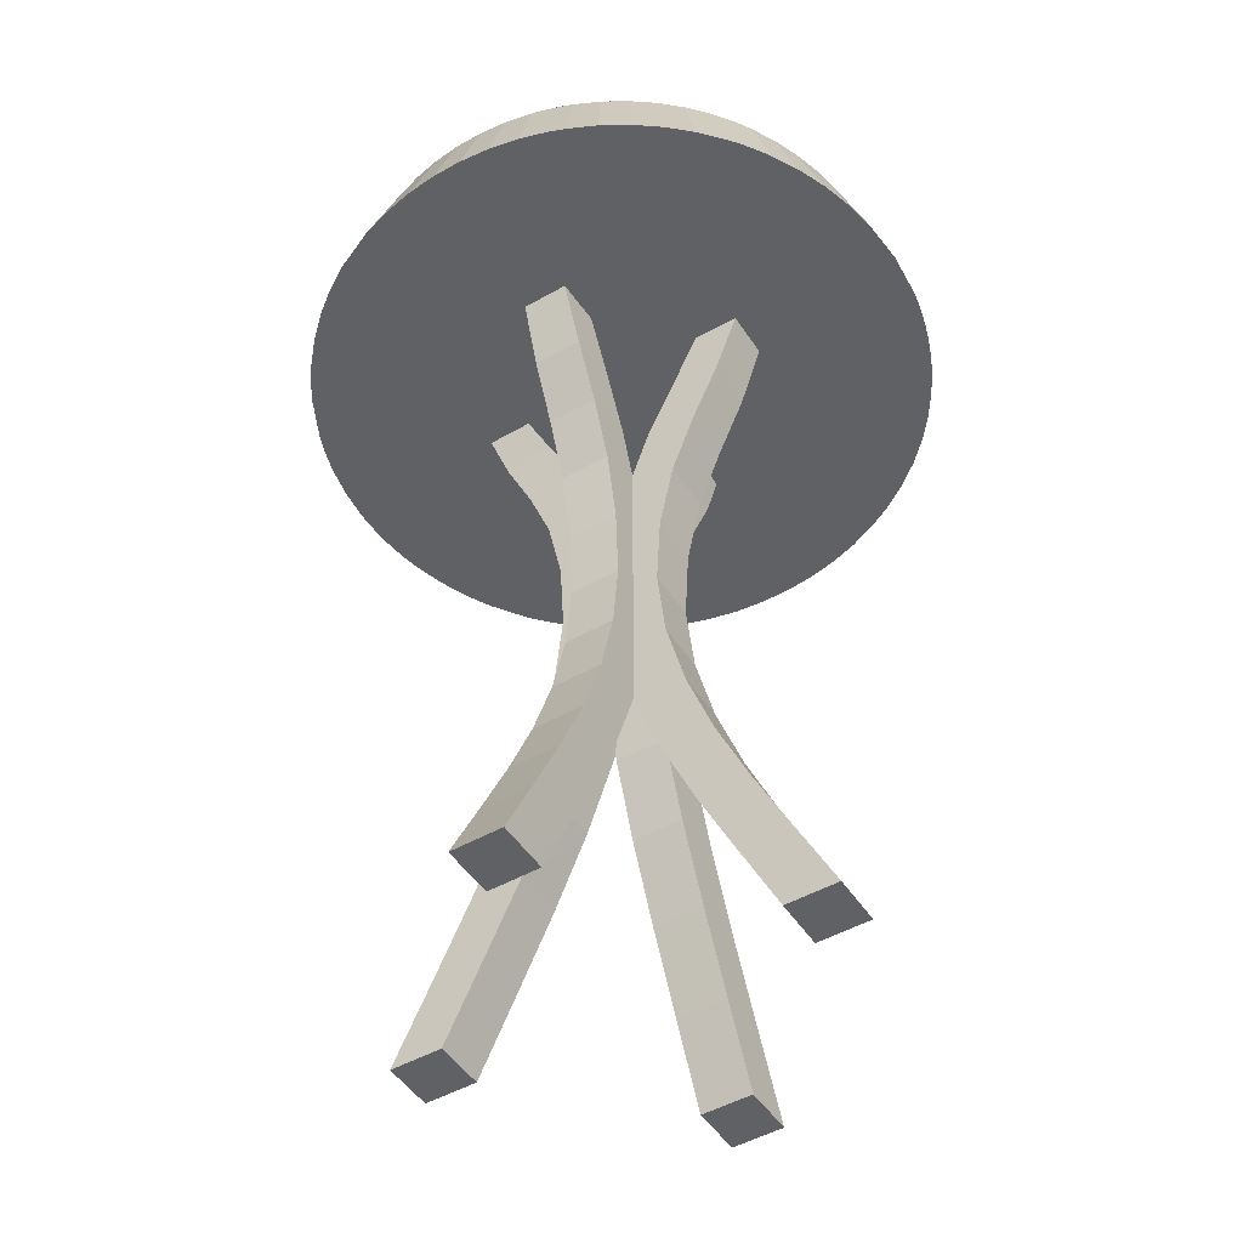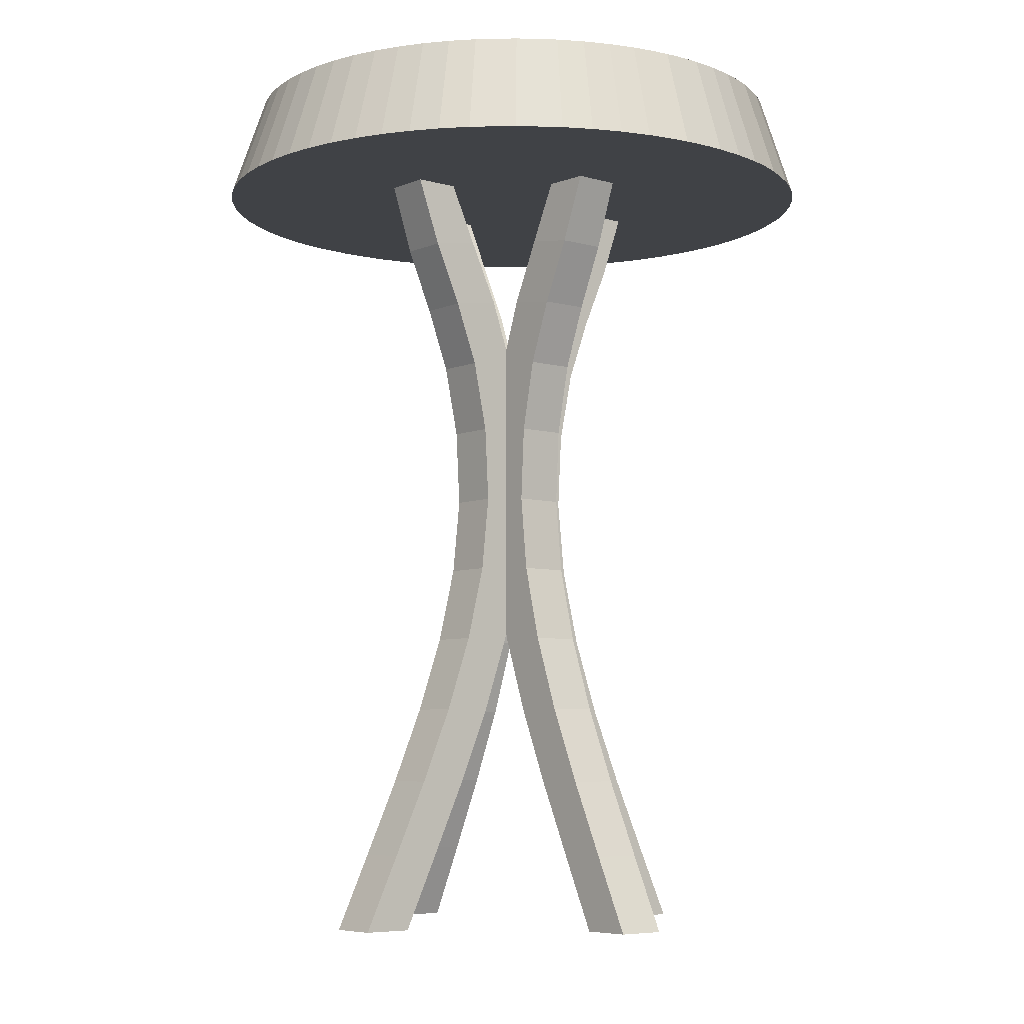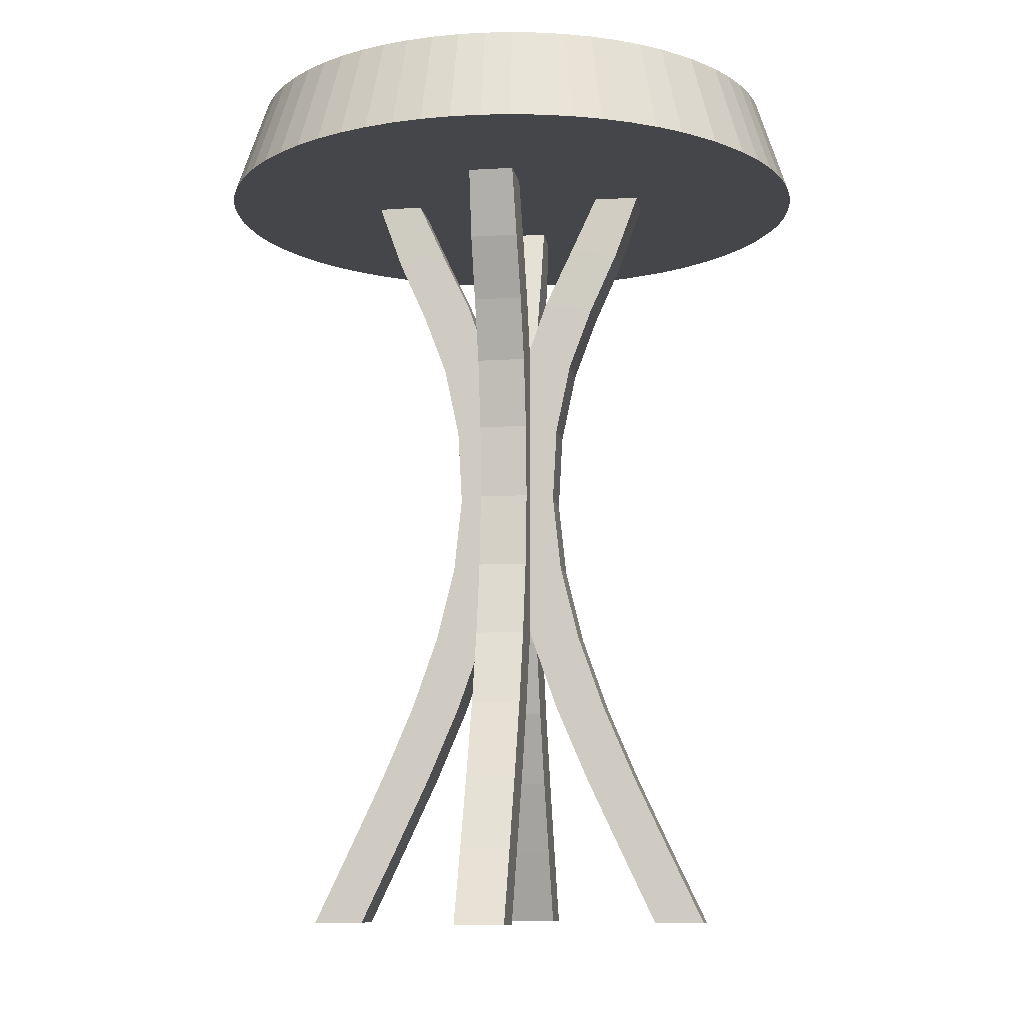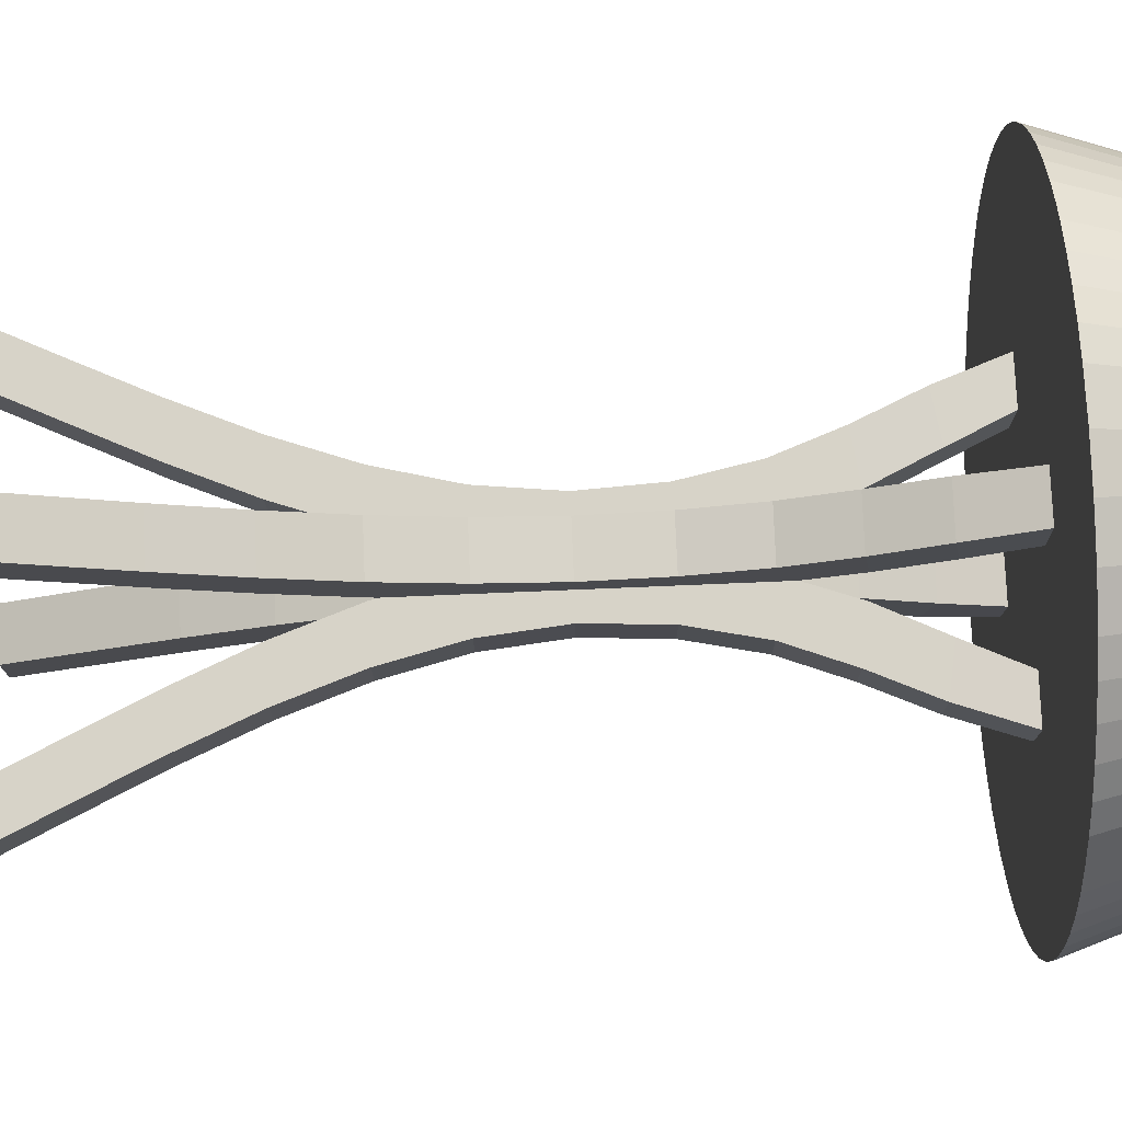
<metadata>
{"format":"obj","ext":"obj","renderer":"f3d","projection":"perspective","resolution":1024,"background":"white","views":[{"elev":-49.0,"azim":-57.9,"up":"+Y"},{"elev":-6.4,"azim":139.9,"up":"+Y"},{"elev":-9.9,"azim":98.6,"up":"+Y"},{"elev":76.5,"azim":87.6,"up":"+Z"}]}
</metadata>
<code>
o Bar_Stool_Цилиндр.001
v 0.00136 3.783 -1.499
v -0.00391 4.263 -1.341
v 0.07492 3.783 -1.497
v 0.06182 4.263 -1.339
v 0.1483 3.783 -1.492
v 0.1274 4.263 -1.334
v 0.2213 3.783 -1.483
v 0.1926 4.263 -1.326
v 0.2938 3.783 -1.47
v 0.2574 4.263 -1.315
v 0.3656 3.783 -1.454
v 0.3216 4.263 -1.3
v 0.5064 3.783 -1.411
v 0.4474 4.263 -1.262
v 0.6423 3.783 -1.355
v 0.5688 4.263 -1.212
v 0.7721 3.783 -1.285
v 0.6847 4.263 -1.15
v 0.9524 3.783 -1.158
v 0.8459 4.263 -1.037
v 1.112 3.783 -1.006
v 0.9886 4.263 -0.9006
v 1.205 3.783 -0.8927
v 1.072 4.263 -0.799
v 1.287 3.783 -0.7704
v 1.145 4.263 -0.6897
v 1.357 3.783 -0.6406
v 1.207 4.263 -0.5738
v 1.413 3.783 -0.5047
v 1.257 4.263 -0.4523
v 1.456 3.783 -0.3639
v 1.295 4.263 -0.3265
v 1.484 3.783 -0.2196
v 1.321 4.263 -0.1976
v 1.499 3.783 -0.0732
v 1.334 4.263 -0.06678
v 1.499 3.783 0.07391
v 1.334 4.263 0.06467
v 1.484 3.783 0.2203
v 1.321 4.263 0.1955
v 1.456 3.783 0.3646
v 1.295 4.263 0.3244
v 1.413 3.783 0.5054
v 1.257 4.263 0.4502
v 1.357 3.783 0.6413
v 1.207 4.263 0.5717
v 1.287 3.783 0.7711
v 1.145 4.263 0.6876
v 1.205 3.783 0.8934
v 1.072 4.263 0.7969
v 1.112 3.783 1.007
v 0.9886 4.263 0.8985
v 1.008 3.783 1.111
v 0.8957 4.263 0.9915
v 0.8944 3.783 1.204
v 0.794 4.263 1.075
v 0.7721 3.783 1.286
v 0.6847 4.263 1.148
v 0.6423 3.783 1.356
v 0.5688 4.263 1.21
v 0.5751 3.783 1.385
v 0.5087 4.263 1.236
v 0.5064 3.783 1.412
v 0.4474 4.263 1.26
v 0.4365 3.783 1.435
v 0.3849 4.263 1.281
v 0.3656 3.783 1.455
v 0.3216 4.263 1.298
v 0.2938 3.783 1.471
v 0.2574 4.263 1.313
v 0.2213 3.783 1.483
v 0.1926 4.263 1.324
v 0.00136 3.783 1.499
v -0.00391 4.263 1.338
v -0.2186 3.783 1.483
v -0.2005 4.263 1.324
v -0.3629 3.783 1.455
v -0.3294 4.263 1.298
v -0.5037 3.783 1.412
v -0.4552 4.263 1.26
v -0.6396 3.783 1.356
v -0.5766 4.263 1.21
v -0.7693 3.783 1.286
v -0.6926 4.263 1.148
v -0.8315 3.783 1.247
v -0.7481 4.263 1.113
v -0.8917 3.783 1.204
v -0.8019 4.263 1.075
v -0.9497 3.783 1.159
v -0.8537 4.263 1.034
v -1.059 3.783 1.06
v -0.9511 4.263 0.9461
v -1.157 3.783 0.9514
v -1.039 4.263 0.8487
v -1.245 3.783 0.8332
v -1.118 4.263 0.7431
v -1.321 3.783 0.707
v -1.185 4.263 0.6304
v -1.384 3.783 0.574
v -1.241 4.263 0.5116
v -1.41 3.783 0.5054
v -1.265 4.263 0.4502
v -1.433 3.783 0.4355
v -1.286 4.263 0.3878
v -1.453 3.783 0.3646
v -1.303 4.263 0.3244
v -1.482 3.783 0.2203
v -1.329 4.263 0.1955
v -1.496 3.783 0.07391
v -1.342 4.263 0.06467
v -1.496 3.783 -0.0732
v -1.342 4.263 -0.06678
v -1.482 3.783 -0.2196
v -1.329 4.263 -0.1976
v -1.453 3.783 -0.3639
v -1.303 4.263 -0.3265
v -1.41 3.783 -0.5047
v -1.265 4.263 -0.4523
v -1.321 3.783 -0.7063
v -1.185 4.263 -0.6325
v -1.245 3.783 -0.8325
v -1.118 4.263 -0.7452
v -1.157 3.783 -0.9507
v -1.039 4.263 -0.8508
v -1.059 3.783 -1.06
v -0.9511 4.263 -0.9482
v -0.9497 3.783 -1.158
v -0.8537 4.263 -1.037
v -0.8917 3.783 -1.204
v -0.8019 4.263 -1.077
v -0.8315 3.783 -1.246
v -0.7481 4.263 -1.115
v -0.7693 3.783 -1.285
v -0.6926 4.263 -1.15
v -0.5723 3.783 -1.385
v -0.5165 4.263 -1.239
v -0.5037 3.783 -1.411
v -0.4552 4.263 -1.262
v -0.4338 3.783 -1.434
v -0.3928 4.263 -1.283
v -0.3629 3.783 -1.454
v -0.3294 4.263 -1.3
v -0.2186 3.783 -1.483
v -0.2005 4.263 -1.326
v -0.0722 3.783 -1.497
v -0.06964 4.263 -1.339
v -0.9799 -0.01954 -0.1152
v -0.6863 3.798 -0.1077
v -0.7365 -0.01954 -0.1152
v -0.4789 3.827 -0.1118
v -0.9799 -0.01954 0.1248
v -0.6863 3.798 0.1147
v -0.7365 -0.01954 0.1248
v -0.4789 3.827 0.1202
v -0.807 0.3441 -0.1152
v -0.6368 0.7077 -0.1152
v -0.4812 1.071 -0.1152
v -0.3525 1.435 -0.1152
v -0.2629 1.799 -0.1152
v -0.2241 2.162 -0.1152
v -0.2441 2.526 -0.1152
v -0.3158 2.869 -0.1152
v -0.4289 3.171 -0.1152
v -0.5635 3.47 -0.1134
v -0.33 3.508 -0.115
v -0.1876 3.208 -0.1152
v -0.07499 2.884 -0.1152
v -0.002786 2.526 -0.1152
v 0.01755 2.162 -0.1152
v -0.021 1.799 -0.1152
v -0.1106 1.435 -0.1152
v -0.2386 1.071 -0.1152
v -0.3936 0.7077 -0.1152
v -0.5638 0.3441 -0.1152
v -0.33 3.508 0.1245
v -0.1876 3.207 0.1248
v -0.07499 2.883 0.1248
v -0.002786 2.526 0.1248
v 0.01755 2.162 0.1248
v -0.021 1.799 0.1248
v -0.1106 1.435 0.1248
v -0.2386 1.071 0.1248
v -0.3936 0.7077 0.1248
v -0.5638 0.3441 0.1248
v -0.5635 3.469 0.1224
v -0.4289 3.17 0.1248
v -0.3158 2.869 0.1248
v -0.2441 2.526 0.1248
v -0.2241 2.162 0.1248
v -0.2629 1.799 0.1248
v -0.3525 1.435 0.1248
v -0.4812 1.071 0.1248
v -0.6368 0.7077 0.1248
v -0.807 0.3441 0.1248
v -0.1021 -0.01954 1.003
v -0.09817 3.795 0.7028
v -0.1021 -0.01954 0.7592
v -0.1003 3.823 0.4988
v 0.1379 -0.01954 1.003
v 0.1243 3.794 0.7028
v 0.1379 -0.01954 0.7592
v 0.1317 3.821 0.4988
v -0.1021 0.3441 0.8297
v -0.1021 0.7077 0.6595
v -0.1021 1.071 0.5038
v -0.1021 1.435 0.3752
v -0.1021 1.799 0.2856
v -0.1021 2.162 0.2468
v -0.1021 2.526 0.2667
v -0.1021 2.867 0.3385
v -0.1021 3.168 0.4515
v -0.1012 3.466 0.5847
v -0.102 3.505 0.3526
v -0.1021 3.206 0.2102
v -0.1021 2.884 0.09766
v -0.1021 2.526 0.02546
v -0.1021 2.162 0.005122
v -0.1021 1.799 0.04367
v -0.1021 1.435 0.1333
v -0.1021 1.071 0.2612
v -0.1021 0.7077 0.4163
v -0.1021 0.3441 0.5864
v 0.1376 3.502 0.3526
v 0.1379 3.204 0.2102
v 0.1379 2.882 0.09766
v 0.1379 2.526 0.02546
v 0.1379 2.162 0.005122
v 0.1379 1.799 0.04367
v 0.1379 1.435 0.1333
v 0.1379 1.071 0.2612
v 0.1379 0.7077 0.4163
v 0.1379 0.3441 0.5864
v 0.1346 3.464 0.5847
v 0.1379 3.166 0.4515
v 0.1379 2.866 0.3385
v 0.1379 2.526 0.2667
v 0.1379 2.162 0.2468
v 0.1379 1.799 0.2856
v 0.1379 1.435 0.3752
v 0.1379 1.071 0.5038
v 0.1379 0.7077 0.6595
v 0.1379 0.3441 0.8297
v 0.1379 -0.01954 -0.993
v 0.1243 3.796 -0.6959
v 0.1379 -0.01954 -0.7496
v 0.1317 3.823 -0.4904
v -0.1021 -0.01954 -0.993
v -0.09817 3.797 -0.6959
v -0.1021 -0.01954 -0.7496
v -0.1003 3.825 -0.4904
v 0.1379 0.3441 -0.8201
v 0.1379 0.7077 -0.6499
v 0.1379 1.071 -0.4943
v 0.1379 1.435 -0.3656
v 0.1379 1.799 -0.276
v 0.1379 2.162 -0.2372
v 0.1379 2.526 -0.2572
v 0.1379 2.867 -0.3289
v 0.1379 3.168 -0.442
v 0.1346 3.466 -0.5757
v 0.1376 3.504 -0.3431
v 0.1379 3.205 -0.2007
v 0.1379 2.882 -0.0881
v 0.1379 2.526 -0.0159
v 0.1379 2.162 0.004436
v 0.1379 1.799 -0.03411
v 0.1379 1.435 -0.1237
v 0.1379 1.071 -0.2517
v 0.1379 0.7077 -0.4067
v 0.1379 0.3441 -0.5769
v -0.102 3.507 -0.3431
v -0.1021 3.207 -0.2007
v -0.1021 2.884 -0.0881
v -0.1021 2.526 -0.0159
v -0.1021 2.162 0.004437
v -0.1021 1.799 -0.03411
v -0.1021 1.435 -0.1237
v -0.1021 1.071 -0.2517
v -0.1021 0.7077 -0.4067
v -0.1021 0.3441 -0.5769
v -0.1012 3.468 -0.5758
v -0.1021 3.169 -0.442
v -0.1021 2.868 -0.3289
v -0.1021 2.526 -0.2572
v -0.1021 2.162 -0.2372
v -0.1021 1.799 -0.276
v -0.1021 1.435 -0.3656
v -0.1021 1.071 -0.4943
v -0.1021 0.7077 -0.6499
v -0.1021 0.3441 -0.8201
v 1.016 -0.01954 0.1248
v 0.7124 3.792 0.1147
v 0.7723 -0.01954 0.1248
v 0.5103 3.819 0.1202
v 1.016 -0.01954 -0.1152
v 0.7124 3.793 -0.1077
v 0.7723 -0.01954 -0.1152
v 0.5103 3.82 -0.1118
v 0.8428 0.3441 0.1248
v 0.6726 0.7077 0.1248
v 0.517 1.071 0.1248
v 0.3883 1.435 0.1248
v 0.2987 1.799 0.1248
v 0.2599 2.162 0.1248
v 0.2798 2.526 0.1248
v 0.3516 2.866 0.1248
v 0.4647 3.165 0.1248
v 0.597 3.463 0.1224
v 0.3656 3.501 0.1245
v 0.2234 3.203 0.1248
v 0.1108 2.882 0.1248
v 0.03858 2.526 0.1248
v 0.01824 2.162 0.1248
v 0.05679 1.799 0.1248
v 0.1464 1.435 0.1248
v 0.2744 1.071 0.1248
v 0.4294 0.7077 0.1248
v 0.5996 0.3441 0.1248
v 0.3656 3.501 -0.115
v 0.2234 3.204 -0.1152
v 0.1108 2.883 -0.1152
v 0.03858 2.526 -0.1152
v 0.01824 2.162 -0.1152
v 0.05679 1.799 -0.1152
v 0.1464 1.435 -0.1152
v 0.2744 1.071 -0.1152
v 0.4294 0.7077 -0.1152
v 0.5996 0.3441 -0.1152
v 0.597 3.463 -0.1134
v 0.4647 3.165 -0.1152
v 0.3516 2.866 -0.1152
v 0.2798 2.526 -0.1152
v 0.2599 2.162 -0.1152
v 0.2987 1.799 -0.1152
v 0.3883 1.435 -0.1152
v 0.517 1.071 -0.1152
v 0.6726 0.7077 -0.1152
v 0.8428 0.3441 -0.1152
f 82 84 83 81
f 74 76 75 73
f 22 24 23 21
f 142 144 143 141
f 48 50 49 47
f 110 112 111 109
f 10 12 11 9 7 5 6 8
f 106 108 107 105
f 18 20 19 17
f 44 46 45 43
f 90 92 91 89
f 108 110 109 107
f 14 16 15 13
f 122 124 123 121
f 76 78 77 75
f 40 42 41 39
f 24 26 25 23
f 52 54 53 51
f 88 90 89 87 85 83 84 86
f 16 18 17 15
f 50 52 51 49
f 26 28 27 25
f 56 58 57 55
f 30 32 31 29
f 144 146 145 143
f 120 122 121 119
f 68 70 72 71 69 67 65 66
f 32 34 33 31
f 104 106 105 103 101 99 100 102
f 34 36 35 33
f 20 22 21 19
f 42 44 43 41
f 4 6 5 3 1 145 146 2
f 92 94 93 91
f 94 96 95 93
f 78 80 79 77
f 118 120 119 117
f 96 98 97 95
f 46 48 47 45
f 98 100 99 97
f 36 38 37 35
f 114 116 115 113
f 130 132 134 133 131 129 127 128
f 112 114 113 111
f 28 30 29 27
f 54 56 55 53
f 126 128 127 125
f 62 64 66 65 63 61 59 60
f 124 126 125 123
f 80 82 81 79
f 58 60 59 57
f 138 140 142 141 139 137 135 136
f 12 14 13 11
f 72 74 73 71
f 38 40 39 37
f 4 2 146 144 142 140 138 136 134 132 130 128 126 124 122 120 118 116 114 112 110 108 106 104 102 100 98 96 94 92 90 88 86 84 82 80 78 76 74 72 70 68 66 64 62 60 58 56 54 52 50 48 46 44 42 40 38 36 34 32 30 28 26 24 22 20 18 16 14 12 10 8 6
f 134 136 135 133
f 1 3 5 7 9 11 13 15 17 19 21 23 25 27 29 31 33 35 37 39 41 43 45 47 49 51 53 55 57 59 61 63 65 67 69 71 73 75 77 79 81 83 85 87 89 91 93 95 97 99 101 103 105 107 109 111 113 115 117 119 121 123 125 127 129 131 133 135 137 139 141 143 145
f 116 118 117 115
f 164 148 150 165
f 165 150 154 175
f 175 154 152 185
f 185 152 148 164
f 149 153 151 147
f 154 150 148 152
f 151 194 155 147
f 194 193 156 155
f 193 192 157 156
f 192 191 158 157
f 191 190 159 158
f 190 189 160 159
f 189 188 161 160
f 188 187 162 161
f 187 186 163 162
f 186 185 164 163
f 153 184 194 151
f 184 183 193 194
f 183 182 192 193
f 182 181 191 192
f 181 180 190 191
f 180 179 189 190
f 179 178 188 189
f 178 177 187 188
f 177 176 186 187
f 176 175 185 186
f 149 174 184 153
f 174 173 183 184
f 173 172 182 183
f 172 171 181 182
f 171 170 180 181
f 170 169 179 180
f 169 168 178 179
f 168 167 177 178
f 167 166 176 177
f 166 165 175 176
f 147 155 174 149
f 155 156 173 174
f 156 157 172 173
f 157 158 171 172
f 158 159 170 171
f 159 160 169 170
f 160 161 168 169
f 161 162 167 168
f 162 163 166 167
f 163 164 165 166
f 212 196 198 213
f 213 198 202 223
f 223 202 200 233
f 233 200 196 212
f 197 201 199 195
f 202 198 196 200
f 199 242 203 195
f 242 241 204 203
f 241 240 205 204
f 240 239 206 205
f 239 238 207 206
f 238 237 208 207
f 237 236 209 208
f 236 235 210 209
f 235 234 211 210
f 234 233 212 211
f 201 232 242 199
f 232 231 241 242
f 231 230 240 241
f 230 229 239 240
f 229 228 238 239
f 228 227 237 238
f 227 226 236 237
f 226 225 235 236
f 225 224 234 235
f 224 223 233 234
f 197 222 232 201
f 222 221 231 232
f 221 220 230 231
f 220 219 229 230
f 219 218 228 229
f 218 217 227 228
f 217 216 226 227
f 216 215 225 226
f 215 214 224 225
f 214 213 223 224
f 195 203 222 197
f 203 204 221 222
f 204 205 220 221
f 205 206 219 220
f 206 207 218 219
f 207 208 217 218
f 208 209 216 217
f 209 210 215 216
f 210 211 214 215
f 211 212 213 214
f 260 244 246 261
f 261 246 250 271
f 271 250 248 281
f 281 248 244 260
f 245 249 247 243
f 250 246 244 248
f 247 290 251 243
f 290 289 252 251
f 289 288 253 252
f 288 287 254 253
f 287 286 255 254
f 286 285 256 255
f 285 284 257 256
f 284 283 258 257
f 283 282 259 258
f 282 281 260 259
f 249 280 290 247
f 280 279 289 290
f 279 278 288 289
f 278 277 287 288
f 277 276 286 287
f 276 275 285 286
f 275 274 284 285
f 274 273 283 284
f 273 272 282 283
f 272 271 281 282
f 245 270 280 249
f 270 269 279 280
f 269 268 278 279
f 268 267 277 278
f 267 266 276 277
f 266 265 275 276
f 265 264 274 275
f 264 263 273 274
f 263 262 272 273
f 262 261 271 272
f 243 251 270 245
f 251 252 269 270
f 252 253 268 269
f 253 254 267 268
f 254 255 266 267
f 255 256 265 266
f 256 257 264 265
f 257 258 263 264
f 258 259 262 263
f 259 260 261 262
f 308 292 294 309
f 309 294 298 319
f 319 298 296 329
f 329 296 292 308
f 293 297 295 291
f 298 294 292 296
f 295 338 299 291
f 338 337 300 299
f 337 336 301 300
f 336 335 302 301
f 335 334 303 302
f 334 333 304 303
f 333 332 305 304
f 332 331 306 305
f 331 330 307 306
f 330 329 308 307
f 297 328 338 295
f 328 327 337 338
f 327 326 336 337
f 326 325 335 336
f 325 324 334 335
f 324 323 333 334
f 323 322 332 333
f 322 321 331 332
f 321 320 330 331
f 320 319 329 330
f 293 318 328 297
f 318 317 327 328
f 317 316 326 327
f 316 315 325 326
f 315 314 324 325
f 314 313 323 324
f 313 312 322 323
f 312 311 321 322
f 311 310 320 321
f 310 309 319 320
f 291 299 318 293
f 299 300 317 318
f 300 301 316 317
f 301 302 315 316
f 302 303 314 315
f 303 304 313 314
f 304 305 312 313
f 305 306 311 312
f 306 307 310 311
f 307 308 309 310

</code>
